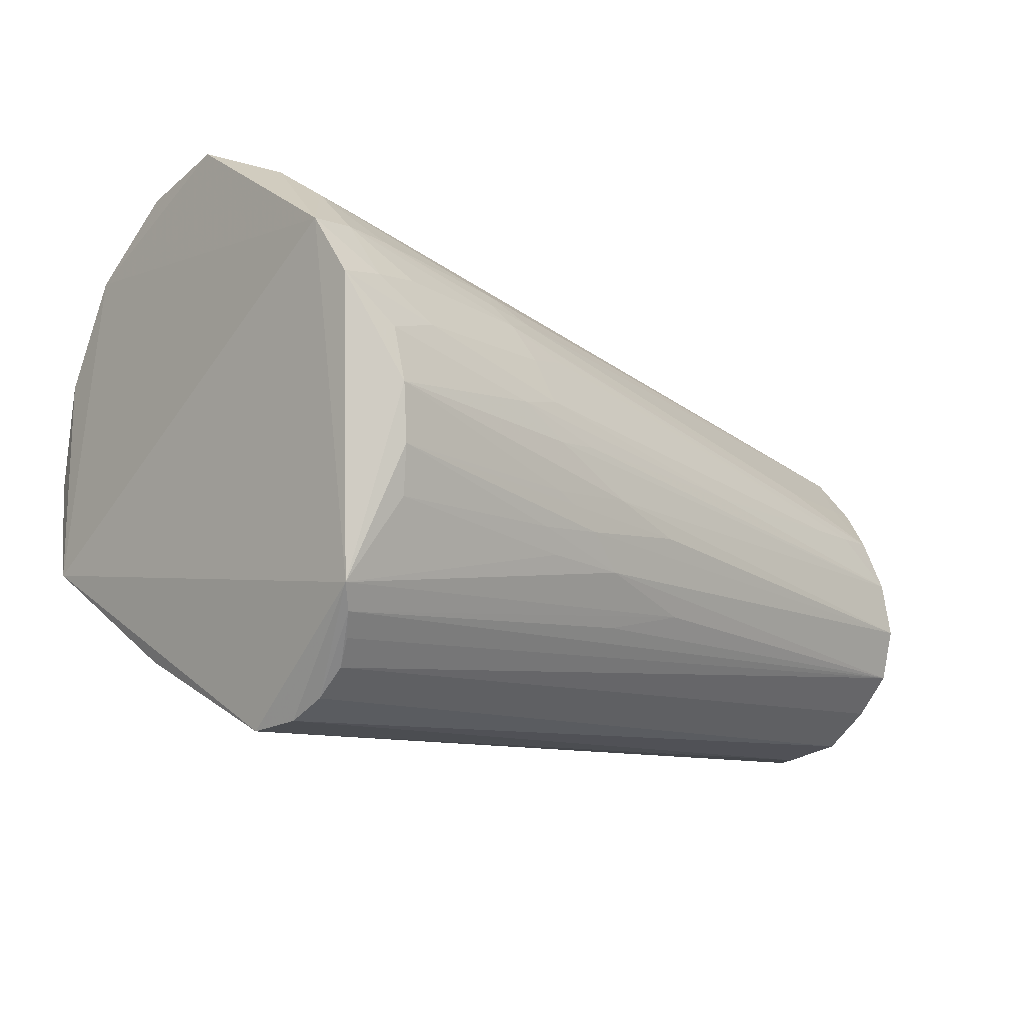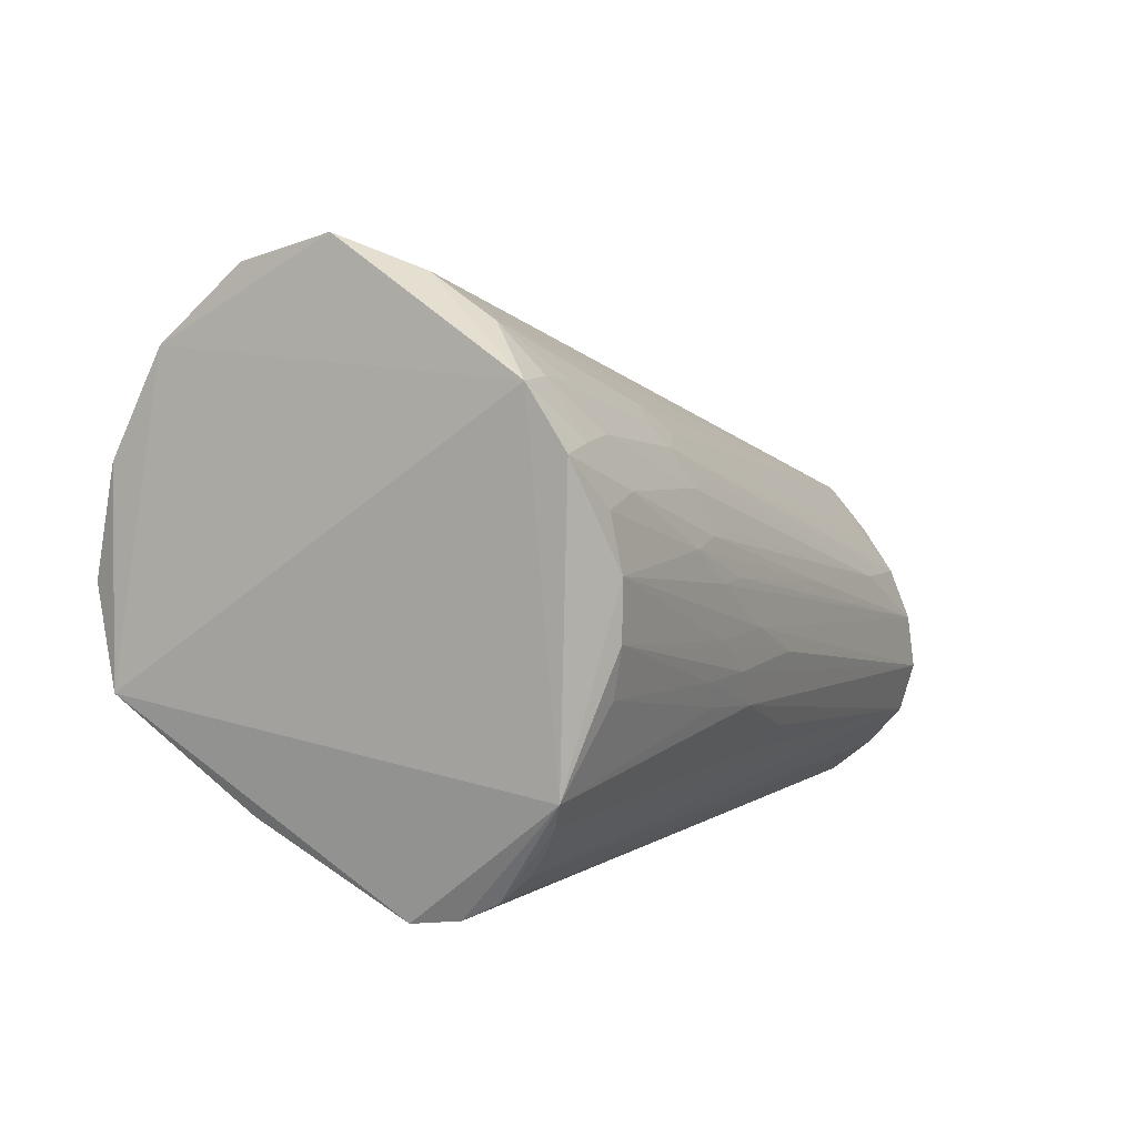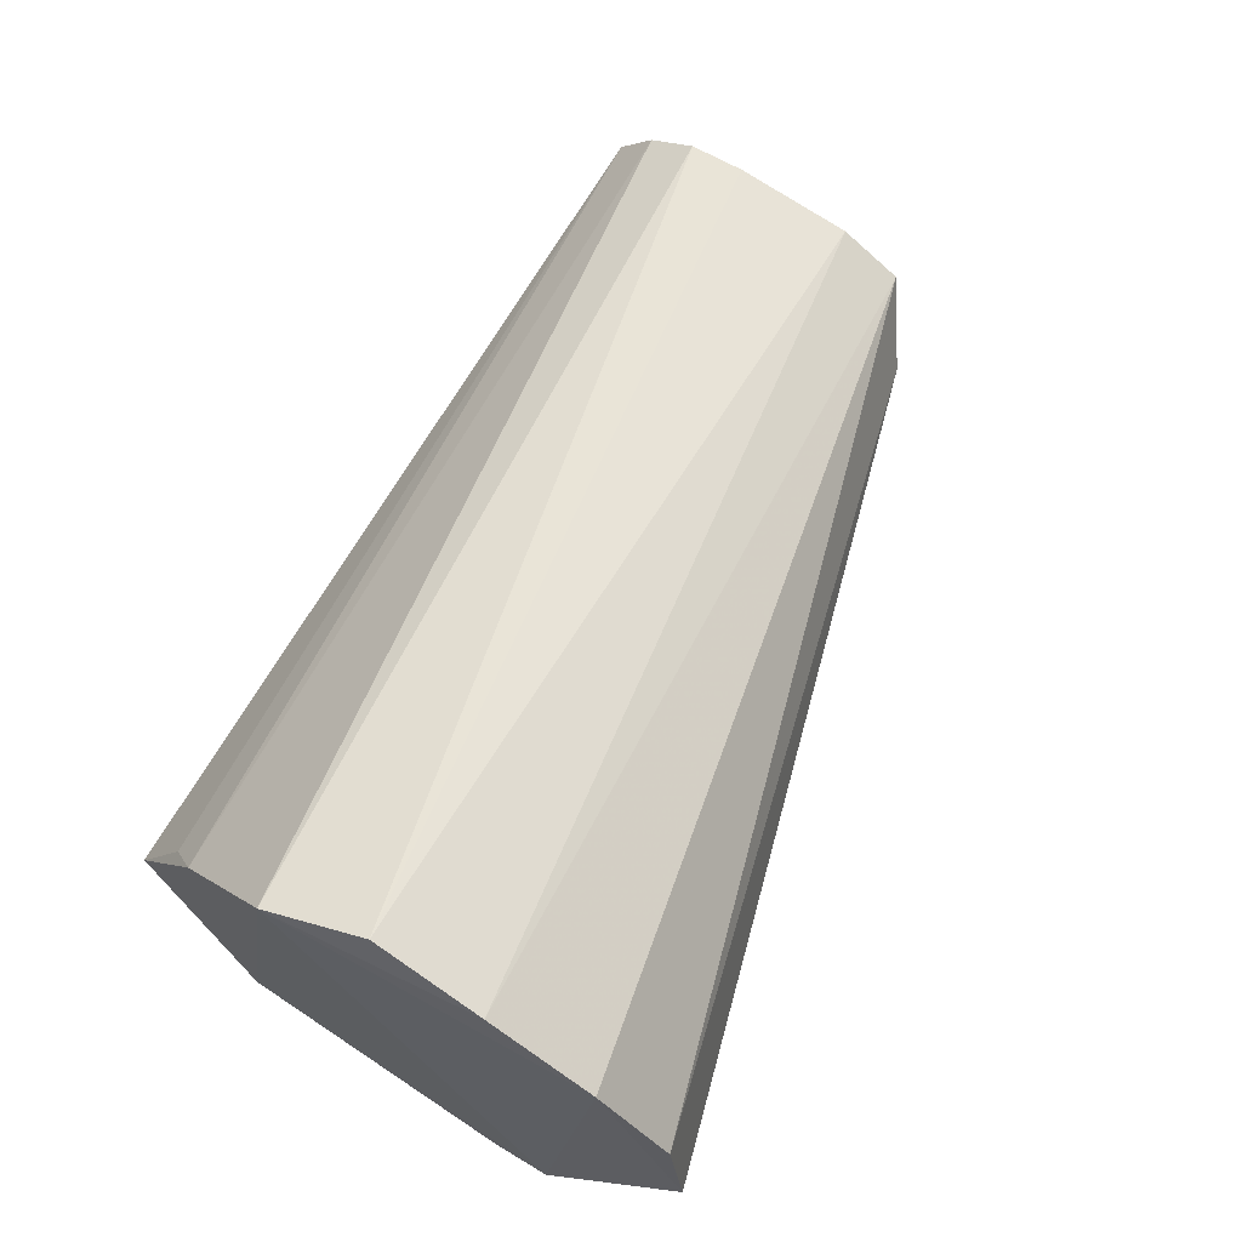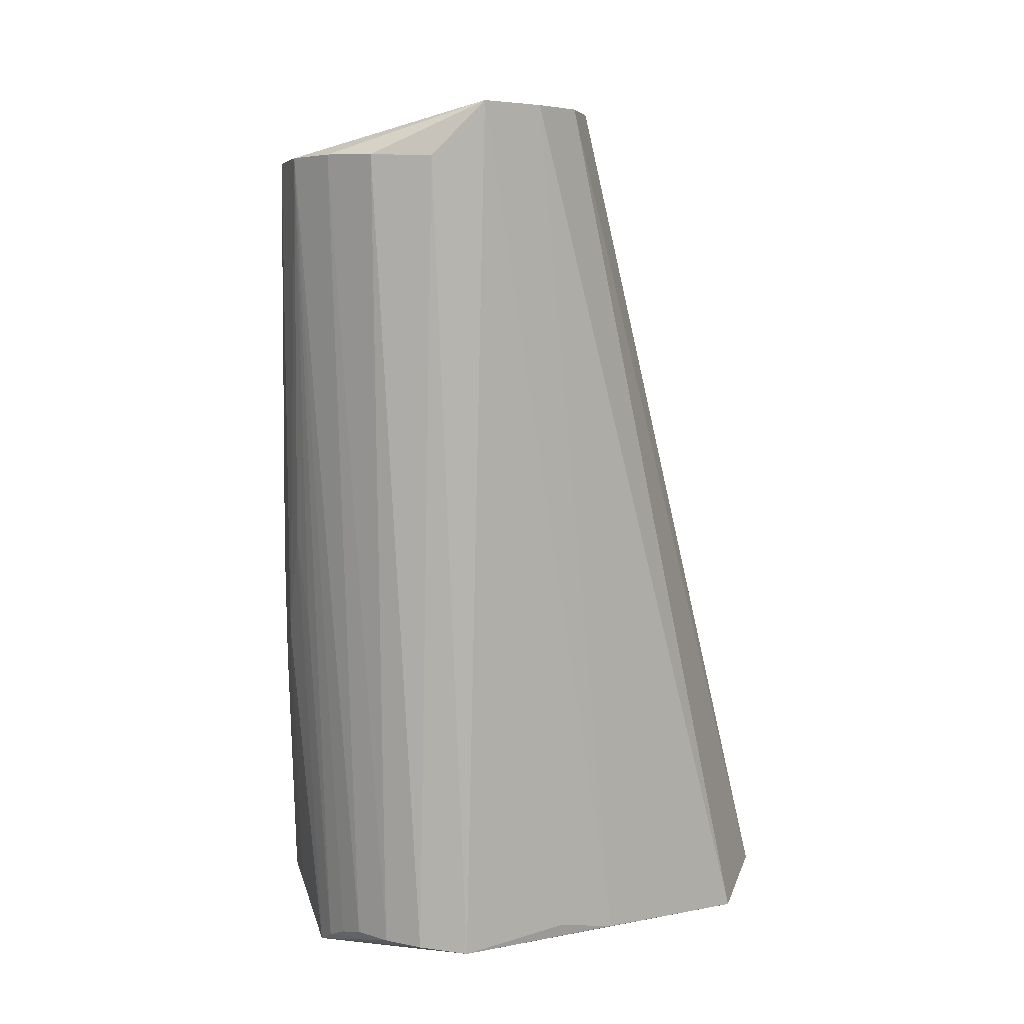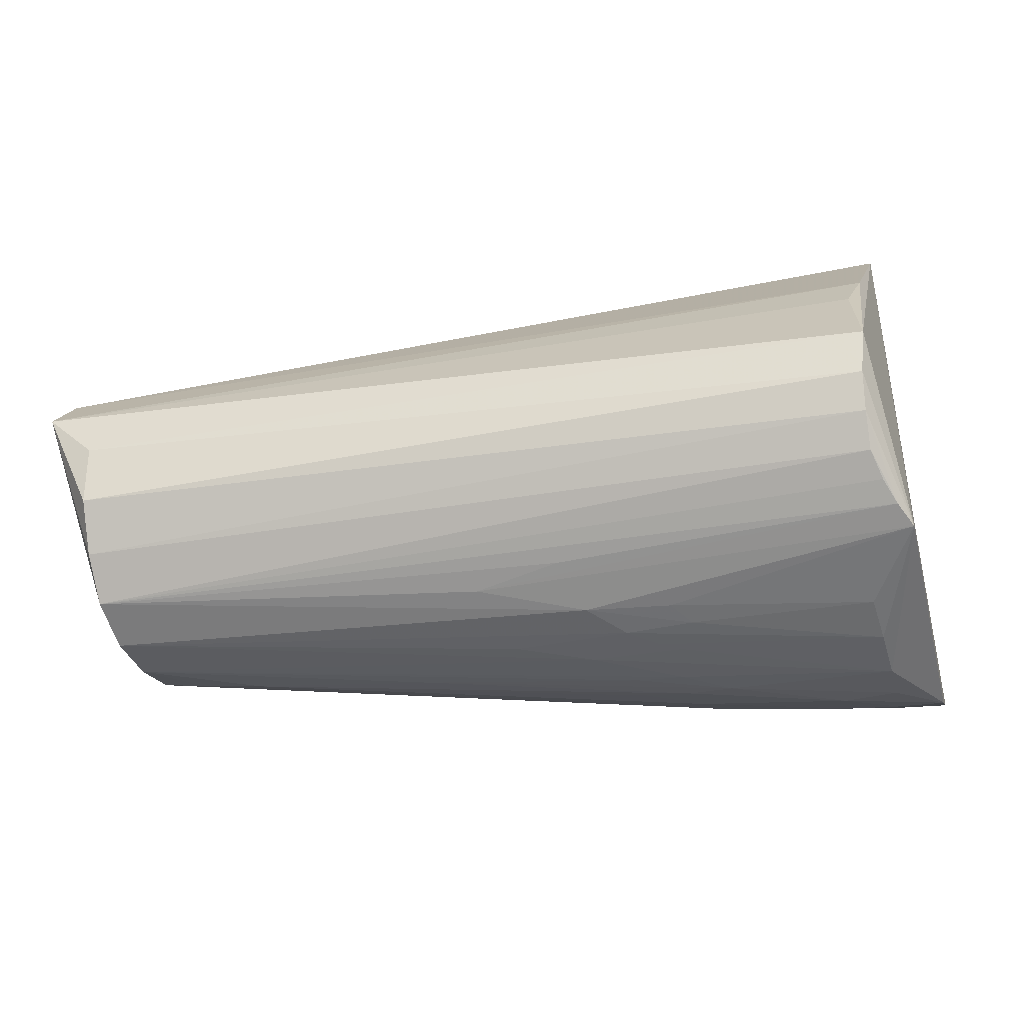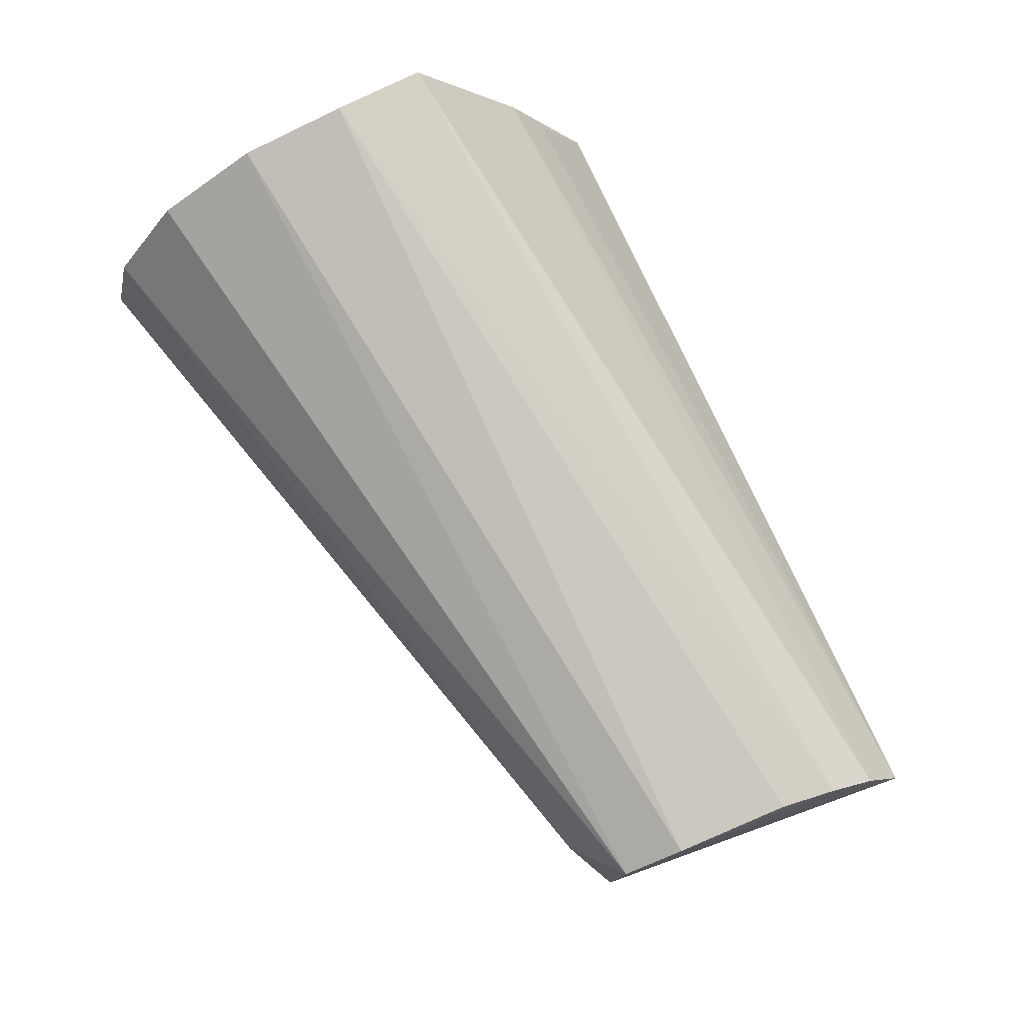
<metadata>
{"format":"obj","ext":"obj","renderer":"f3d","projection":"perspective","resolution":1024,"background":"white","views":[{"elev":-14.0,"azim":135.0,"up":"+Y"},{"elev":1.5,"azim":117.9,"up":"+Y"},{"elev":69.3,"azim":117.7,"up":"+Z"},{"elev":-77.1,"azim":-88.4,"up":"+Y"},{"elev":-39.6,"azim":8.9,"up":"+Z"},{"elev":74.5,"azim":-116.9,"up":"+Z"}]}
</metadata>
<code>
v 0.09437 0.06039 0.05478
v 0.09443 0.07835 0.03209
v 0.08544 -0.06884 -0.006487
v -0.01331 -0.01239 -0.05608
v 0.006673 -0.0244 -0.05422
v 0.0007349 -0.03734 -0.04768
v -0.02137 -0.03175 -0.05025
v 0.08388 -0.06742 -0.01899
v 0.08361 -0.06294 -0.02839
v -0.0411 0.00405 -0.05274
v 0.09452 -0.01987 0.06827
v 0.08823 -0.04718 0.03311
v -0.1257 0.02906 -0.02307
v -0.1259 0.01719 -0.03307
v -0.1251 -0.05728 -0.00869
v -0.1256 -0.05432 -0.02409
v -0.1135 0.03708 0.004198
v -0.1363 -0.04583 0.0189
v -0.1345 -0.03325 0.02803
v -0.1301 0.01208 0.02865
v -0.1283 0.02781 0.02124
v -0.1382 -0.05576 0.005078
v -0.1155 0.01674 -0.03567
v -0.1175 0.004972 -0.04475
v -0.1197 -0.008553 -0.04932
v -0.122 -0.02265 -0.05018
v -0.08725 0.01629 -0.04173
v -0.1055 0.004504 -0.04661
v -0.08923 0.004169 -0.04876
v -0.1136 0.03483 -0.01116
v -0.1241 -0.03564 -0.04536
v -0.1254 -0.04544 -0.03579
v -0.1323 -0.01831 0.03139
v 0.0839 -0.05522 0.01928
v 0.09692 0.08338 0.006444
v 0.08866 0.07462 -0.01397
v 0.09064 0.005904 0.07632
v 0.09313 0.03389 0.06956
v 0.08947 -0.04499 -0.0452
v 0.0932 -0.03909 -0.04834
v 0.102 0.04941 -0.04488
v 0.0898 0.05109 -0.04332
v 0.08907 0.06324 -0.03085
v 0.1002 0.0342 -0.05404
v 0.08686 0.02272 -0.05703
v 0.08774 0.03697 -0.05217
v 0.08384 -0.05649 -0.03617
v 0.08632 -0.05038 -0.04112
v 0.07695 0.06233 -0.02911
v 0.07698 0.05067 -0.04208
v 0.07325 0.02677 -0.05555
v 0.03404 -0.01708 -0.05603
v 0.02895 -0.02325 -0.05437
v 0.006362 -0.005607 -0.05699
v 0.0165 -0.01565 -0.05646
v 0.08169 -0.01769 -0.05525
v 0.08562 0.008835 -0.05934
v 0.02473 -0.01008 -0.05712
v 0.03044 -0.007447 -0.05743
v 0.01725 0.006694 -0.05646
v 0.01817 0.01807 -0.05383
v 0.03048 0.0166 -0.05546
v 0.02942 0.005586 -0.0574
v 0.02129 0.03058 -0.04895
v 0.0336 0.02775 -0.0518
v 0.02769 0.04075 -0.0433
v 0.03721 0.04721 -0.03919
v 0.04182 0.04279 -0.04381
v 0.03783 0.03706 -0.04766
v 0.0749 0.03902 -0.05013
v 0.0422 0.01373 -0.05696
v 0.0837 -0.005667 -0.0582
f 41 11 40
f 40 11 3
f 3 11 12
f 20 33 37
f 20 21 22
f 19 20 22
f 33 20 19
f 19 11 37
f 37 33 19
f 1 2 21
f 1 11 41
f 15 3 22
f 22 16 15
f 22 21 13
f 13 14 22
f 22 3 34
f 34 12 22
f 3 12 34
f 18 19 22
f 11 19 18
f 22 12 18
f 18 12 11
f 38 20 37
f 37 11 38
f 11 1 38
f 21 20 38
f 38 1 21
f 35 1 41
f 2 1 35
f 8 40 3
f 8 9 40
f 16 9 8
f 3 15 8
f 8 15 16
f 17 13 21
f 21 2 17
f 2 35 17
f 26 55 5
f 72 57 40
f 22 14 31
f 31 14 26
f 26 5 31
f 13 35 36
f 36 35 41
f 26 14 25
f 14 24 25
f 41 40 44
f 40 57 44
f 54 63 57
f 26 25 54
f 54 25 63
f 57 63 71
f 30 35 13
f 13 17 30
f 30 17 35
f 56 72 40
f 32 31 47
f 32 9 16
f 32 47 9
f 32 16 22
f 22 31 32
f 40 9 39
f 9 47 39
f 43 36 41
f 29 25 28
f 28 25 24
f 14 13 23
f 13 27 23
f 23 24 14
f 23 27 24
f 24 27 69
f 69 28 24
f 45 44 57
f 51 44 45
f 57 71 45
f 45 71 51
f 59 54 57
f 57 72 59
f 4 55 26
f 26 54 4
f 54 59 4
f 51 71 62
f 63 25 60
f 60 71 63
f 40 5 53
f 53 56 40
f 47 31 48
f 48 39 47
f 31 39 48
f 7 31 5
f 7 5 40
f 40 39 7
f 13 36 49
f 36 43 49
f 46 44 51
f 41 44 46
f 51 62 65
f 65 46 51
f 55 4 58
f 58 4 59
f 58 72 55
f 58 59 72
f 10 60 25
f 71 60 10
f 10 62 71
f 10 25 29
f 29 62 10
f 56 53 52
f 55 72 52
f 72 56 52
f 52 5 55
f 52 53 5
f 6 39 31
f 31 7 6
f 6 7 39
f 67 43 50
f 13 49 67
f 67 49 43
f 41 46 42
f 42 43 41
f 50 43 42
f 70 65 69
f 46 65 70
f 69 42 70
f 70 42 46
f 64 65 29
f 69 65 64
f 29 28 64
f 28 69 64
f 61 62 29
f 29 65 61
f 61 65 62
f 68 67 50
f 50 42 68
f 68 42 69
f 67 68 66
f 66 27 13
f 13 67 66
f 66 69 27
f 66 68 69

</code>
